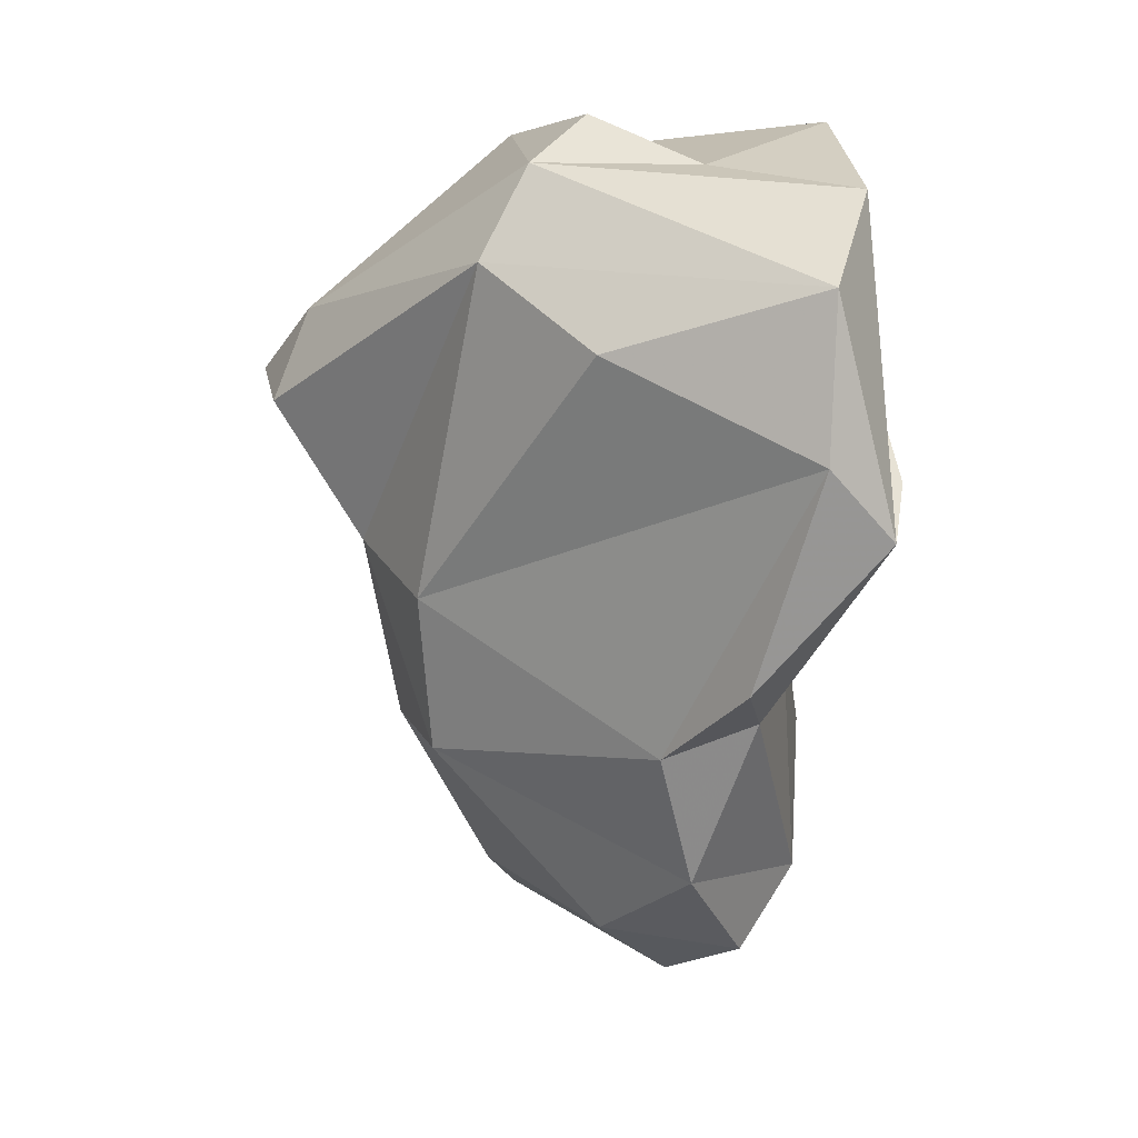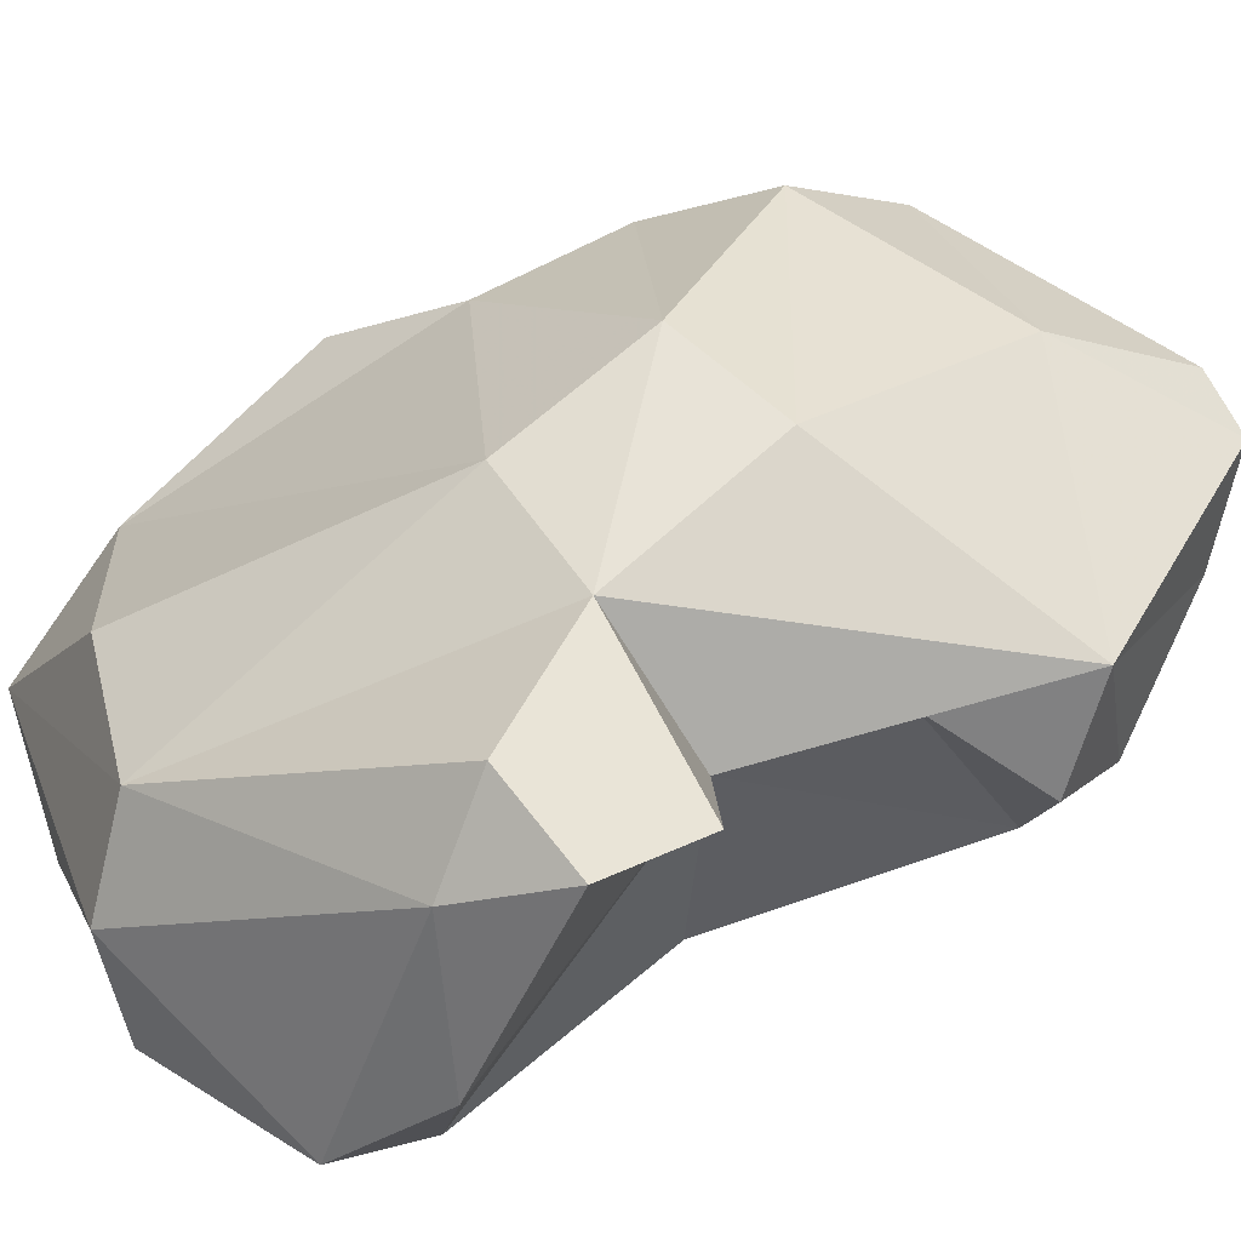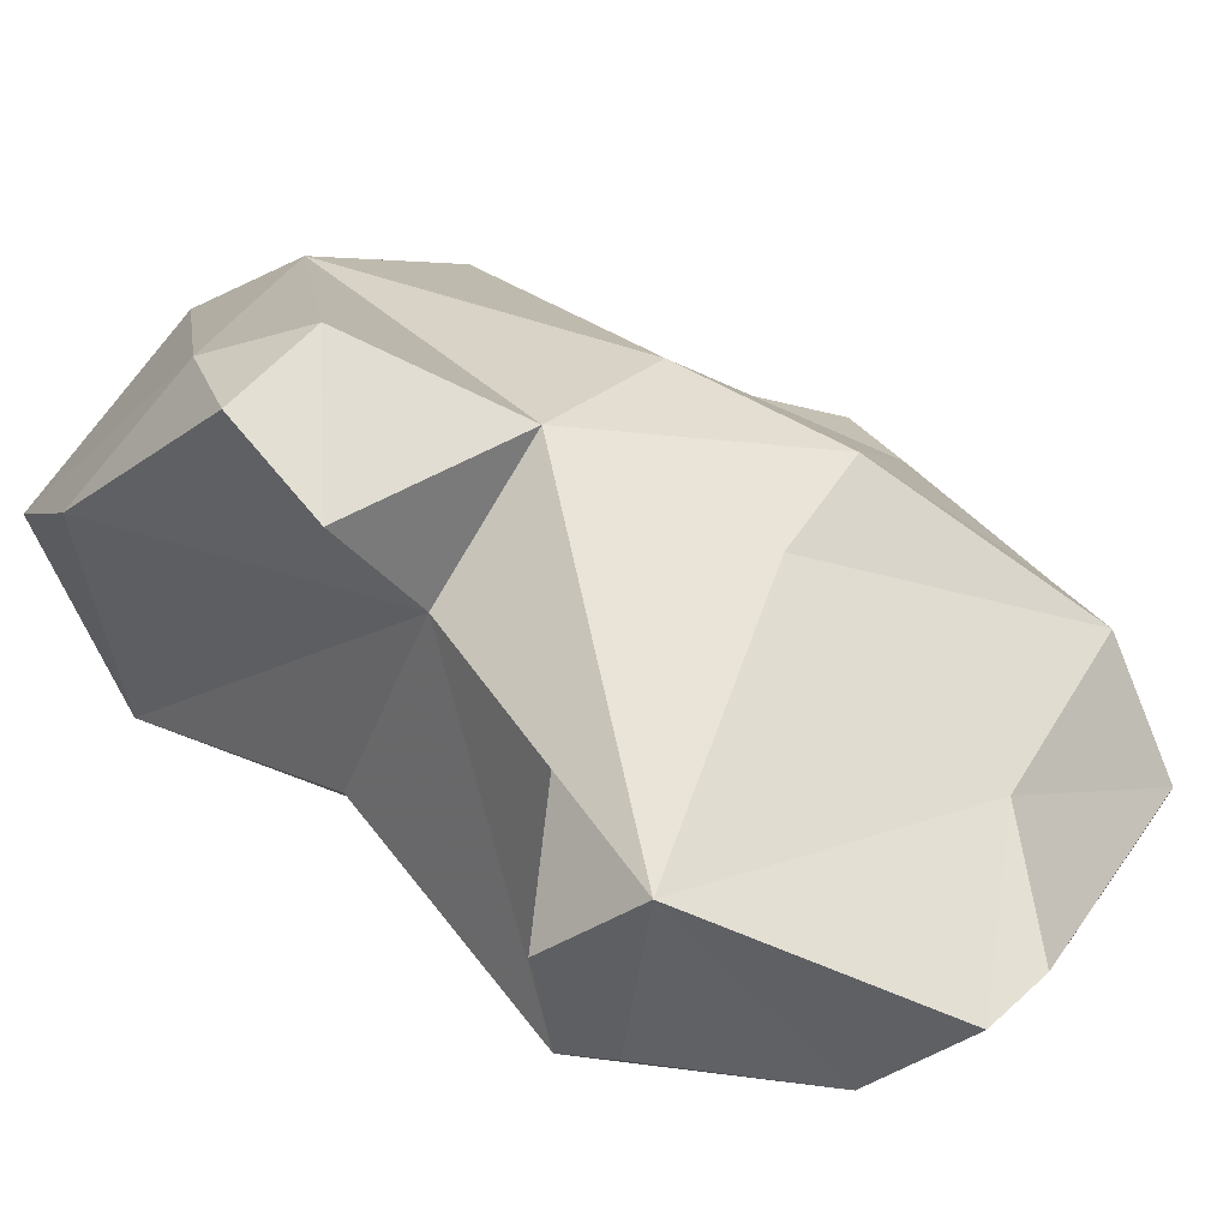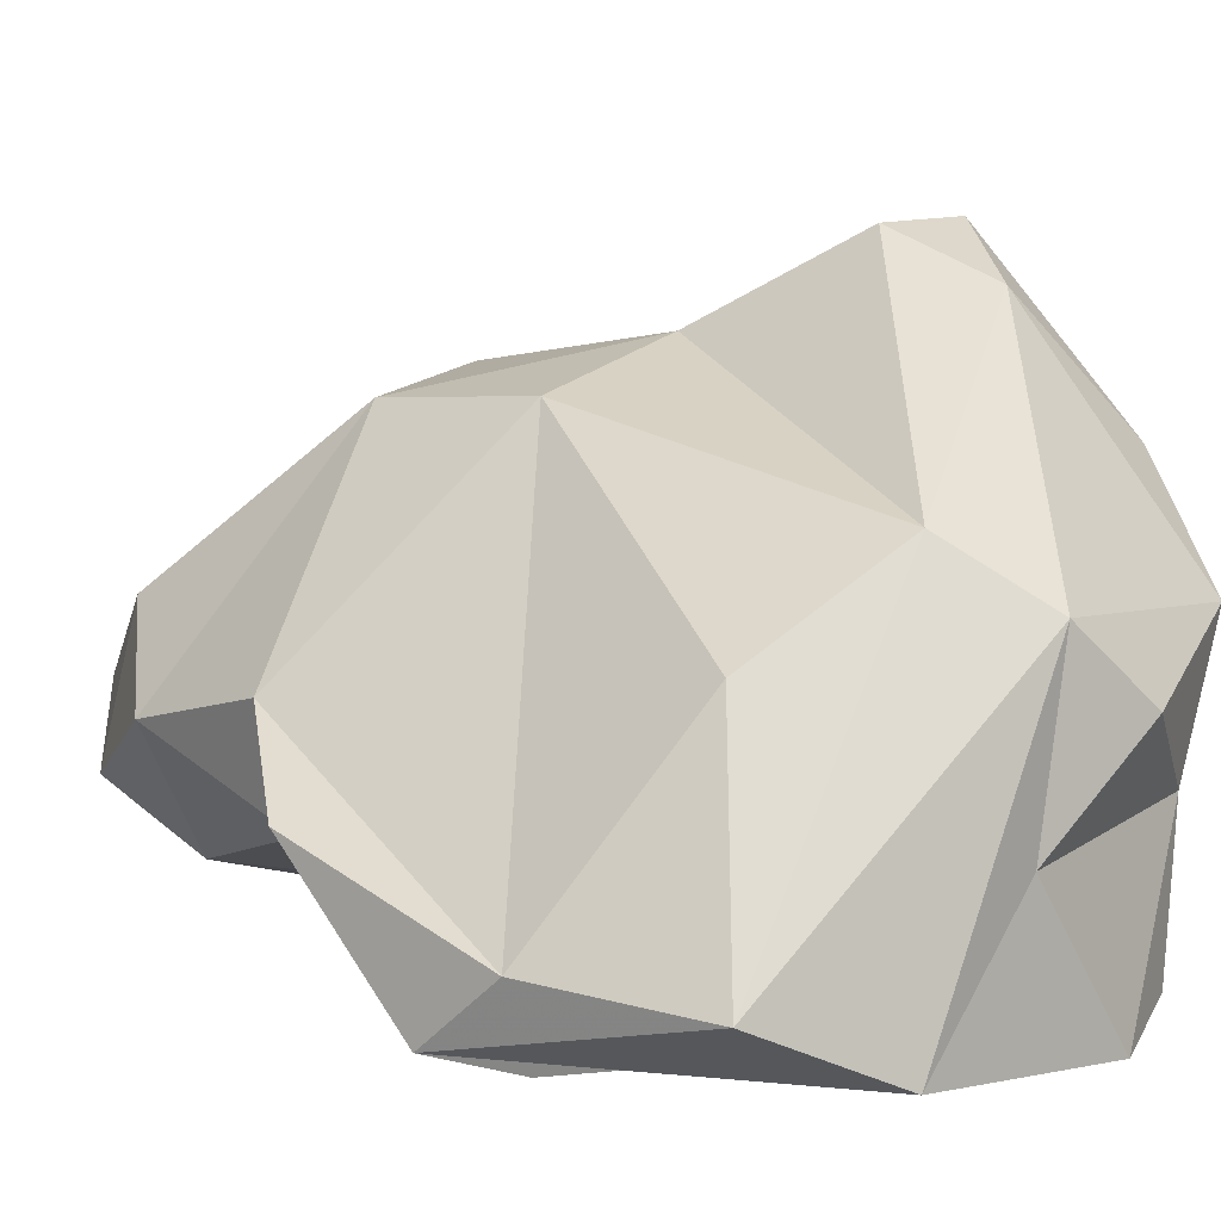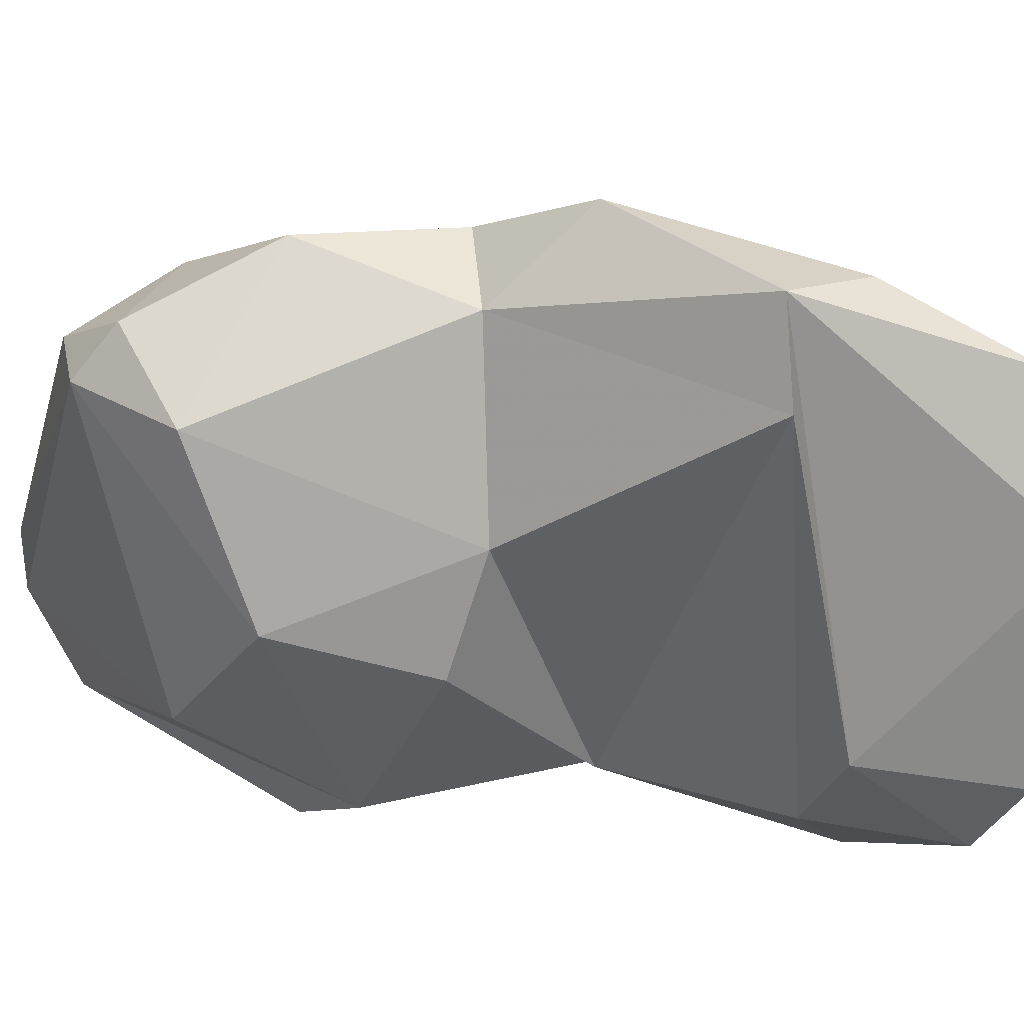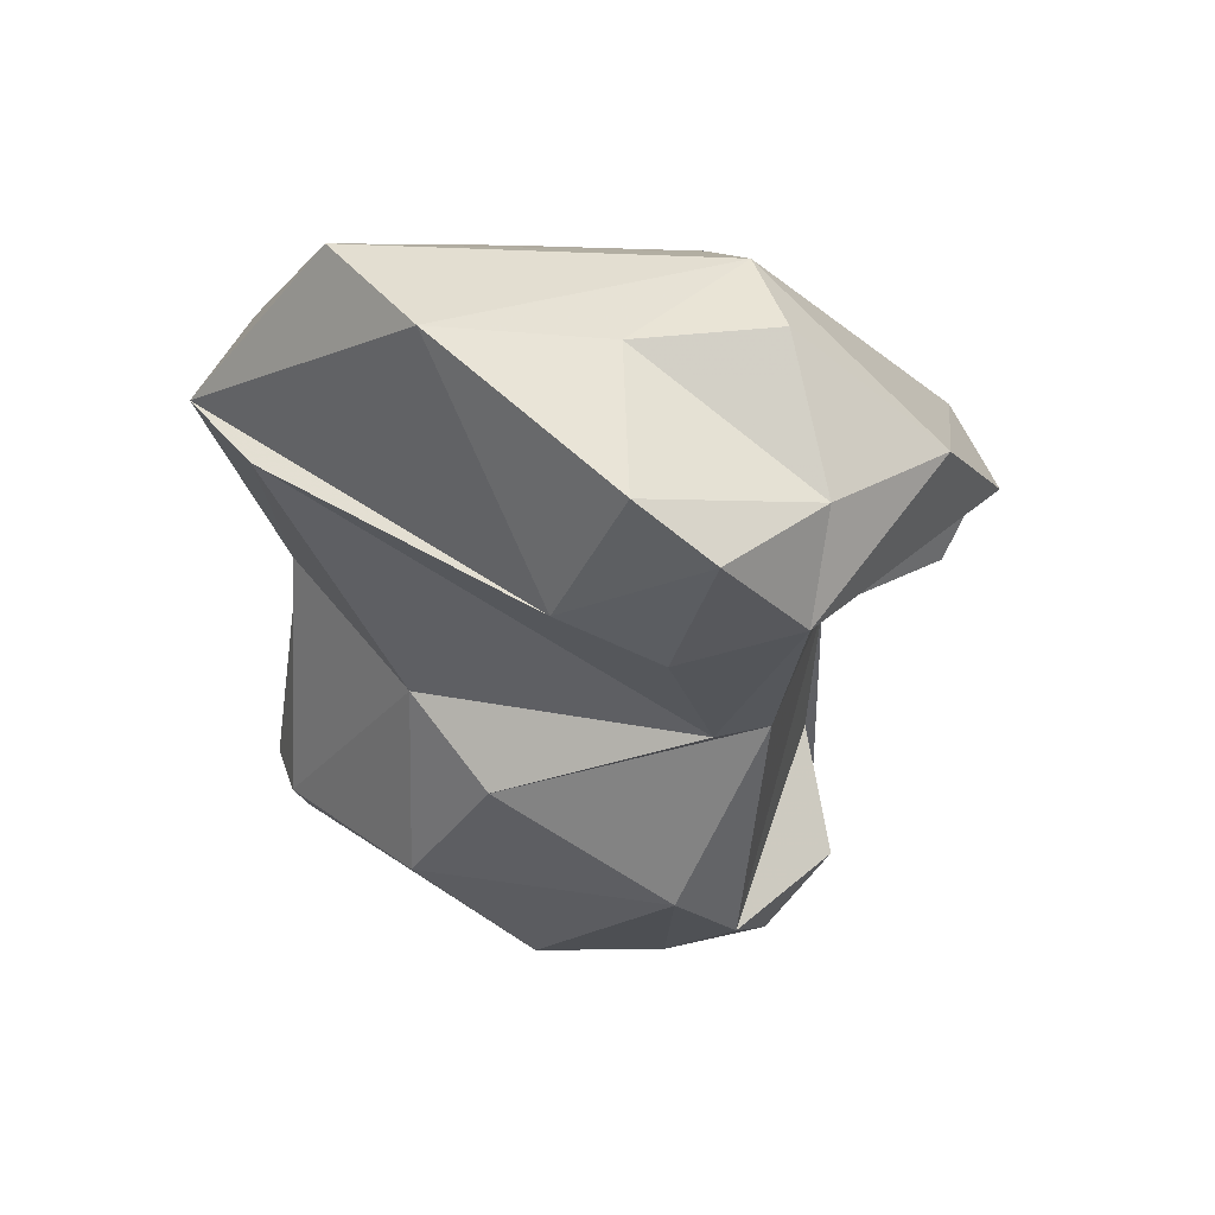
<metadata>
{"format":"obj","ext":"obj","renderer":"f3d","projection":"perspective","resolution":1024,"background":"white","views":[{"elev":46.9,"azim":-97.4,"up":"+Z"},{"elev":72.7,"azim":75.2,"up":"+Y"},{"elev":51.8,"azim":148.3,"up":"+Y"},{"elev":4.5,"azim":-24.9,"up":"+Y"},{"elev":-60.7,"azim":-75.4,"up":"+Y"},{"elev":38.6,"azim":33.4,"up":"+Z"}]}
</metadata>
<code>
v 187.6 248 66.37
v 188.2 245.5 60.15
v 188.2 246 77.5
v 189.6 248.5 57.23
v 189.1 251.6 61.64
v 189.4 249.2 72.58
v 191.9 242.7 85.99
v 190.7 244.9 72.66
v 191.4 242.6 61.59
v 197.7 255.7 55.91
v 200 259.3 64.7
v 198.4 258.3 73.9
v 198.6 242.3 70.84
v 198.1 250.7 87.13
v 189.9 245.3 57.84
v 195.3 258.2 67.56
v 196.4 241.9 91.02
v 199.7 254.4 51.05
v 204.4 254.7 86.98
v 194.3 239 82.35
v 204 260.3 72
v 199.2 240.9 62.28
v 207.9 252.2 89.06
v 202.4 254.4 50.42
v 190.4 240.2 83.03
v 203.5 243.8 57.41
v 209.2 257.5 57.37
v 208.9 263.7 76.3
v 211.6 240.9 79.04
v 208.2 238.5 81.43
v 202.2 239.5 90.88
v 203 241.5 68.08
v 205.4 251.1 52.22
v 209.3 257.1 69.83
v 209.8 244.8 62.72
v 208.9 256.9 63.3
v 210.6 251 56.7
v 212.1 261.7 78.76
v 206.9 245.1 89
v 212.1 248.1 71.24
v 211.2 247.5 59.74
v 210.8 245.7 71.75
v 211.2 239 87.47
v 212.1 254.1 59.46
v 214.9 246.3 84.33
v 213.1 264 74.51
v 212.2 262.4 70.37
v 215.5 244.2 80.2
v 211.3 249.3 88.8
v 214 240.3 84.94
v 216.8 256.7 79.39
v 216.7 252 83.9
g foo
f 18 15 4
f 2 4 15
f 9 2 15
f 15 18 24
f 15 24 26
f 22 9 15
f 26 24 33
f 22 15 26
f 35 26 33
f 35 22 26
f 5 10 4
f 5 4 2
f 1 5 2
f 1 9 8
f 4 10 18
f 9 1 2
f 8 9 13
f 24 18 10
f 13 9 22
f 24 27 33
f 27 37 33
f 22 32 13
f 33 37 41
f 41 35 33
f 35 32 22
f 1 16 5
f 8 6 1
f 6 8 3
f 11 10 5
f 16 11 5
f 25 3 8
f 20 8 13
f 20 25 8
f 27 24 10
f 13 32 42
f 20 13 42
f 44 37 27
f 37 44 41
f 41 40 35
f 35 40 32
f 42 32 40
f 6 16 1
f 6 3 7
f 3 25 7
f 10 11 27
f 30 20 29
f 31 25 30
f 25 20 30
f 36 44 27
f 41 44 36
f 20 42 29
f 12 16 6
f 7 12 6
f 14 12 7
f 17 14 7
f 11 16 21
f 12 21 16
f 17 7 25
f 27 11 21
f 21 34 27
f 31 17 25
f 36 27 34
f 34 41 36
f 41 34 40
f 34 48 40
f 43 31 30
f 40 48 42
f 48 29 42
f 48 50 29
f 29 50 30
f 50 43 30
f 19 21 12
f 14 19 12
f 21 47 34
f 31 23 17
f 39 23 31
f 31 43 39
f 51 48 34
f 39 43 45
f 48 52 45
f 50 45 43
f 45 50 48
f 19 14 17
f 28 21 19
f 23 19 17
f 28 47 21
f 28 46 47
f 23 39 49
f 34 47 46
f 51 34 46
f 39 45 49
f 52 49 45
f 52 48 51
f 38 28 19
f 19 23 38
f 38 46 28
f 52 38 23
f 49 52 23
f 51 46 38
f 52 51 38
g

</code>
